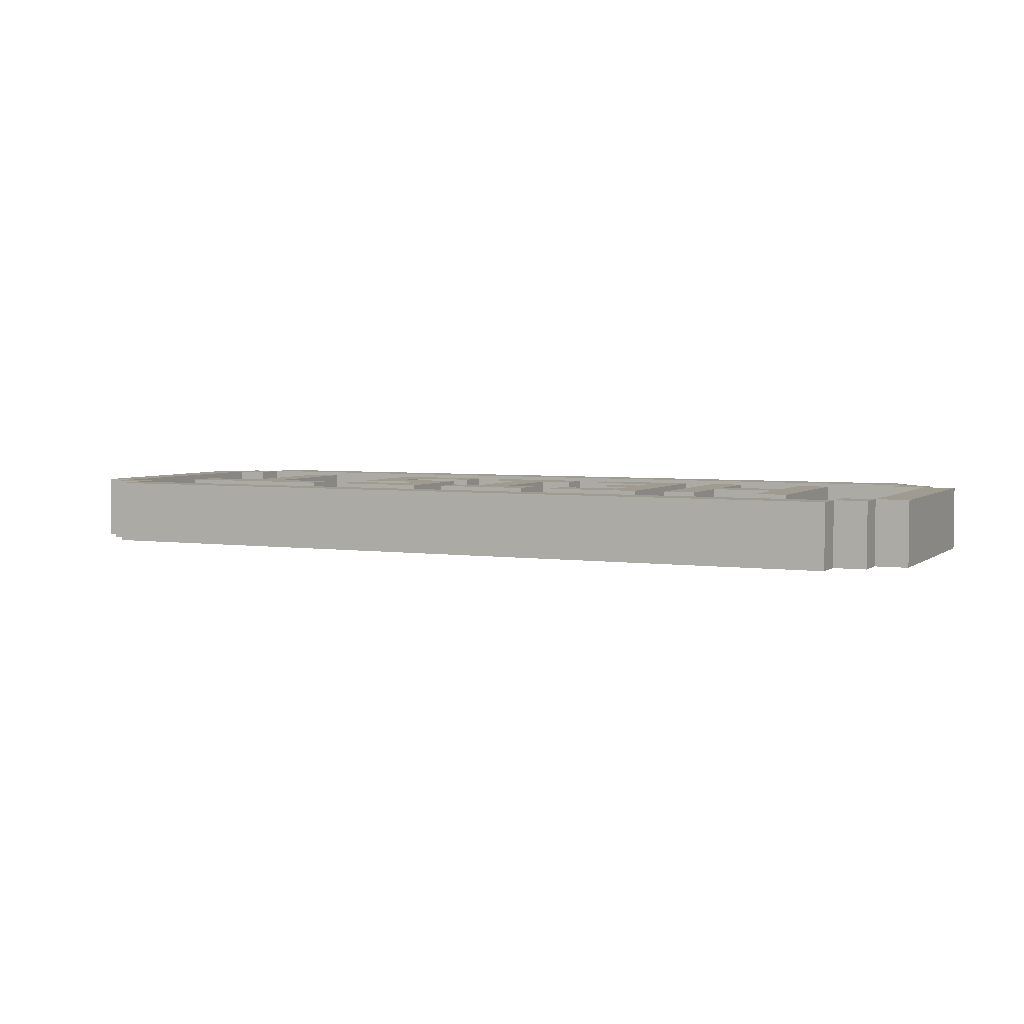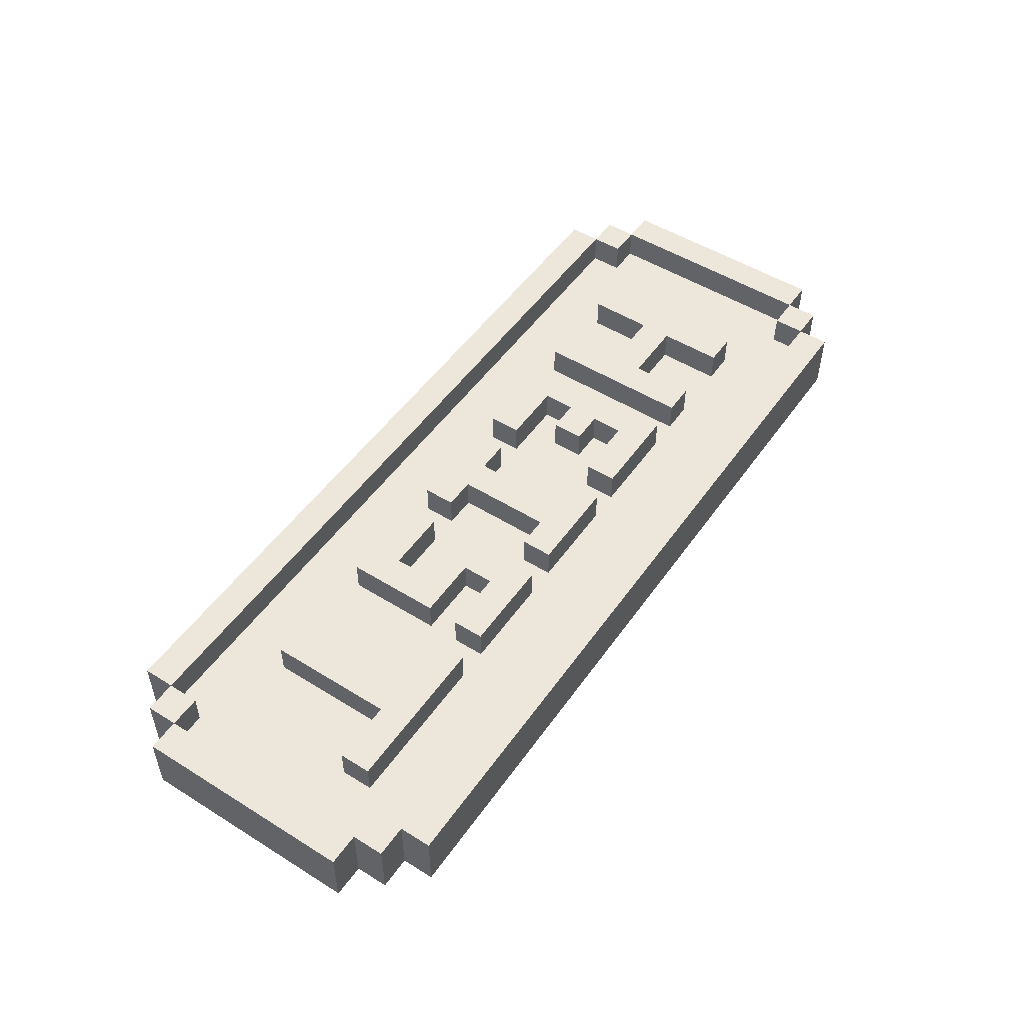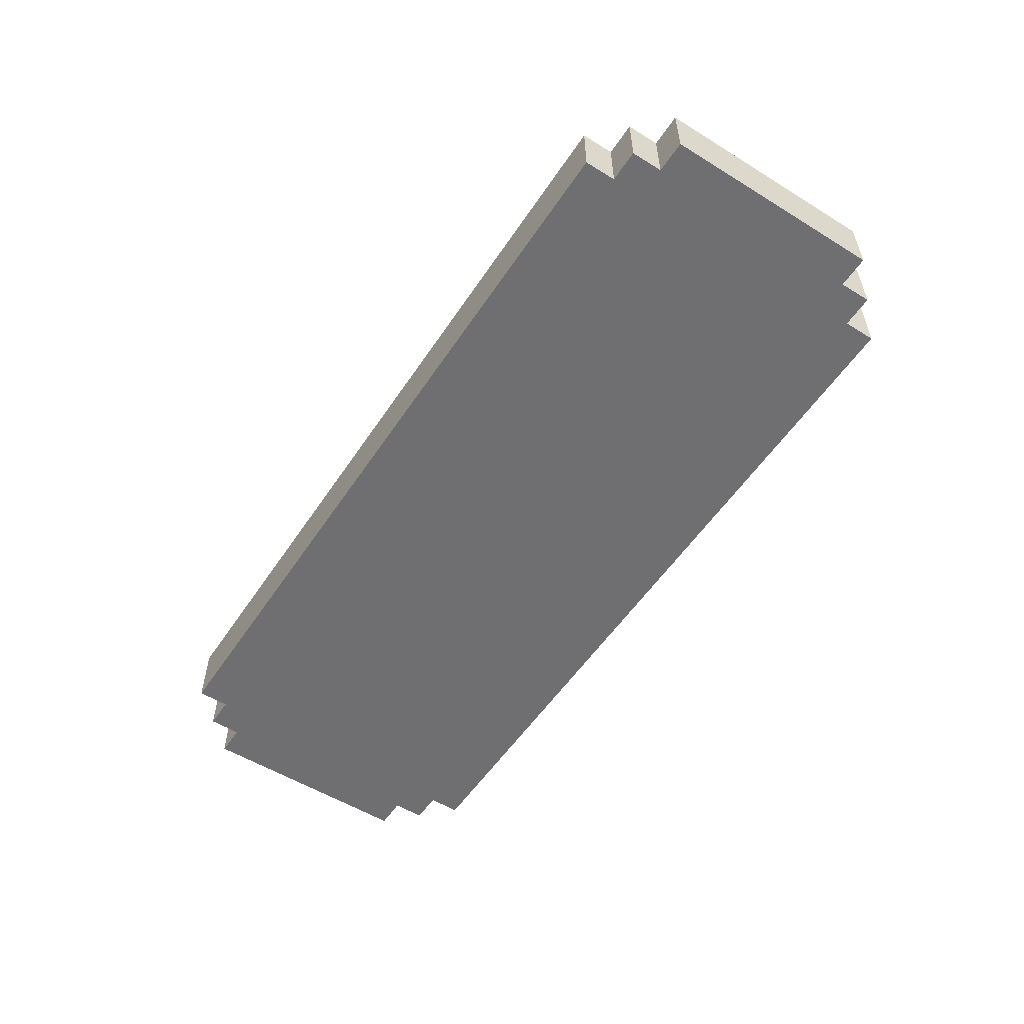
<metadata>
{"format":"obj","ext":"obj","renderer":"f3d","projection":"perspective","resolution":1024,"background":"white","views":[{"elev":4.0,"azim":-155.1,"up":"+Y"},{"elev":51.1,"azim":124.1,"up":"+Y"},{"elev":-54.7,"azim":56.9,"up":"+Y"}]}
</metadata>
<code>
o
v 0 2 -0.2
v 0 2 -0.9
v 0 2.2 -0.2
v 0 2.2 -0.9
v 0.1 2 -0.1
v 0.1 2 -0.2
v 0.1 2 -0.9
v 0.1 2 -1
v 0.1 2.2 -0.1
v 0.1 2.2 -0.2
v 0.1 2.2 -0.9
v 0.1 2.2 -1
v 0.2 2 0
v 0.2 2 -0.1
v 0.2 2 -1
v 0.2 2 -1.1
v 0.2 2.2 0
v 0.2 2.2 -0.1
v 0.2 2.2 -1
v 0.2 2.2 -1.1
v 0.4 2.1 -0.3
v 0.4 2.1 -0.8
v 0.4 2.2 -0.3
v 0.4 2.2 -0.8
v 0.7 2.1 -0.3
v 0.7 2.1 -0.5
v 0.7 2.1 -0.6
v 0.7 2.1 -0.8
v 0.7 2.2 -0.3
v 0.7 2.2 -0.5
v 0.7 2.2 -0.6
v 0.7 2.2 -0.8
v 0.9 2.1 -0.3
v 0.9 2.1 -0.8
v 0.9 2.2 -0.3
v 0.9 2.2 -0.8
v 1.3 2.1 -0.3
v 1.3 2.1 -0.4
v 1.3 2.1 -0.7
v 1.3 2.1 -0.8
v 1.3 2.2 -0.3
v 1.3 2.2 -0.4
v 1.3 2.2 -0.7
v 1.3 2.2 -0.8
v 1.4 2.1 -0.4
v 1.4 2.1 -0.7
v 1.4 2.2 -0.4
v 1.4 2.2 -0.7
v 1.7 2.1 -0.3
v 1.7 2.1 -0.4
v 1.7 2.1 -0.5
v 1.7 2.1 -0.8
v 1.7 2.2 -0.3
v 1.7 2.2 -0.4
v 1.7 2.2 -0.5
v 1.7 2.2 -0.8
v 1.9 2.1 -0.4
v 1.9 2.1 -0.5
v 1.9 2.2 -0.4
v 1.9 2.2 -0.5
v 2.1 2.1 -0.7
v 2.1 2.1 -0.8
v 2.1 2.2 -0.7
v 2.1 2.2 -0.8
v 2.3 2.1 -0.3
v 2.3 2.1 -0.7
v 2.3 2.2 -0.3
v 2.3 2.2 -0.7
v 2.7 2.1 -0.1
v 2.7 2.1 -0.2
v 2.7 2.1 -0.9
v 2.7 2.1 -1
v 2.7 2.2 -0.1
v 2.7 2.2 -0.2
v 2.7 2.2 -0.9
v 2.7 2.2 -1
v 2.8 2.1 -0.2
v 2.8 2.1 -0.9
v 2.8 2.2 -0.2
v 2.8 2.2 -0.9
v 0.1 2.1 -0.2
v 0.1 2.1 -0.9
v 0.1 2.2 -0.2
v 0.1 2.2 -0.9
v 0.2 2.1 -0.1
v 0.2 2.1 -0.2
v 0.2 2.1 -0.9
v 0.2 2.1 -1
v 0.2 2.2 -0.1
v 0.2 2.2 -0.2
v 0.2 2.2 -0.9
v 0.2 2.2 -1
v 0.5 2.1 -0.3
v 0.5 2.1 -0.5
v 0.5 2.1 -0.6
v 0.5 2.1 -0.8
v 0.5 2.2 -0.3
v 0.5 2.2 -0.5
v 0.5 2.2 -0.6
v 0.5 2.2 -0.8
v 0.8 2.1 -0.3
v 0.8 2.1 -0.8
v 0.8 2.2 -0.3
v 0.8 2.2 -0.8
v 1 2.1 -0.4
v 1 2.1 -0.5
v 1 2.1 -0.6
v 1 2.1 -0.7
v 1 2.2 -0.4
v 1 2.2 -0.5
v 1 2.2 -0.6
v 1 2.2 -0.7
v 1.1 2.1 -0.5
v 1.1 2.1 -0.6
v 1.1 2.2 -0.5
v 1.1 2.2 -0.6
v 1.2 2.1 -0.3
v 1.2 2.1 -0.4
v 1.2 2.1 -0.7
v 1.2 2.1 -0.8
v 1.2 2.2 -0.3
v 1.2 2.2 -0.4
v 1.2 2.2 -0.7
v 1.2 2.2 -0.8
v 1.5 2.1 -0.4
v 1.5 2.1 -0.7
v 1.5 2.2 -0.4
v 1.5 2.2 -0.7
v 1.6 2.1 -0.3
v 1.6 2.1 -0.4
v 1.6 2.1 -0.7
v 1.6 2.1 -0.8
v 1.6 2.2 -0.3
v 1.6 2.2 -0.4
v 1.6 2.2 -0.7
v 1.6 2.2 -0.8
v 1.8 2.1 -0.6
v 1.8 2.1 -0.7
v 1.8 2.2 -0.6
v 1.8 2.2 -0.7
v 2 2.1 -0.3
v 2 2.1 -0.6
v 2 2.1 -0.7
v 2 2.1 -0.8
v 2 2.2 -0.3
v 2 2.2 -0.6
v 2 2.2 -0.7
v 2 2.2 -0.8
v 2.4 2.1 -0.3
v 2.4 2.1 -0.7
v 2.4 2.2 -0.3
v 2.4 2.2 -0.7
v 2.6 2.1 -0.7
v 2.6 2.1 -0.8
v 2.6 2.2 -0.7
v 2.6 2.2 -0.8
v 2.7 2 0
v 2.7 2 -0.1
v 2.7 2 -1
v 2.7 2 -1.1
v 2.7 2.2 0
v 2.7 2.2 -0.1
v 2.7 2.2 -1
v 2.7 2.2 -1.1
v 2.8 2 -0.1
v 2.8 2 -0.2
v 2.8 2 -0.9
v 2.8 2 -1
v 2.8 2.2 -0.1
v 2.8 2.2 -0.2
v 2.8 2.2 -0.9
v 2.8 2.2 -1
v 2.9 2 -0.2
v 2.9 2 -0.9
v 2.9 2.2 -0.2
v 2.9 2.2 -0.9
v 0.2 2 0
v 0.2 2.2 0
v 2.7 2 0
v 2.7 2.2 0
v 0.1 2 -0.1
v 0.1 2.2 -0.1
v 0.2 2 -0.1
v 0.2 2.2 -0.1
v 2.7 2 -0.1
v 2.7 2.2 -0.1
v 2.8 2 -0.1
v 2.8 2.2 -0.1
v 0 2 -0.2
v 0 2.2 -0.2
v 0.1 2 -0.2
v 0.1 2.2 -0.2
v 2.8 2 -0.2
v 2.8 2.2 -0.2
v 2.9 2 -0.2
v 2.9 2.2 -0.2
v 0.4 2.1 -0.3
v 0.4 2.2 -0.3
v 0.5 2.1 -0.3
v 0.5 2.2 -0.3
v 0.7 2.1 -0.3
v 0.7 2.2 -0.3
v 0.8 2.1 -0.3
v 0.8 2.2 -0.3
v 0.9 2.1 -0.3
v 0.9 2.2 -0.3
v 1.2 2.1 -0.3
v 1.2 2.2 -0.3
v 1.3 2.1 -0.3
v 1.3 2.2 -0.3
v 1.6 2.1 -0.3
v 1.6 2.2 -0.3
v 1.7 2.1 -0.3
v 1.7 2.2 -0.3
v 2 2.1 -0.3
v 2 2.2 -0.3
v 2.3 2.1 -0.3
v 2.3 2.2 -0.3
v 2.4 2.1 -0.3
v 2.4 2.2 -0.3
v 0.5 2.1 -0.5
v 0.5 2.2 -0.5
v 0.7 2.1 -0.5
v 0.7 2.2 -0.5
v 1 2.1 -0.5
v 1 2.2 -0.5
v 1.1 2.1 -0.5
v 1.1 2.2 -0.5
v 1.7 2.1 -0.5
v 1.7 2.2 -0.5
v 1.9 2.1 -0.5
v 1.9 2.2 -0.5
v 1 2.1 -0.7
v 1 2.2 -0.7
v 1.2 2.1 -0.7
v 1.2 2.2 -0.7
v 1.3 2.1 -0.7
v 1.3 2.2 -0.7
v 1.4 2.1 -0.7
v 1.4 2.2 -0.7
v 1.5 2.1 -0.7
v 1.5 2.2 -0.7
v 1.6 2.1 -0.7
v 1.6 2.2 -0.7
v 1.8 2.1 -0.7
v 1.8 2.2 -0.7
v 2 2.1 -0.7
v 2 2.2 -0.7
v 2.1 2.1 -0.7
v 2.1 2.2 -0.7
v 2.3 2.1 -0.7
v 2.3 2.2 -0.7
v 2.4 2.1 -0.7
v 2.4 2.2 -0.7
v 2.6 2.1 -0.7
v 2.6 2.2 -0.7
v 0.1 2.1 -0.9
v 0.1 2.2 -0.9
v 0.2 2.1 -0.9
v 0.2 2.2 -0.9
v 2.7 2.1 -0.9
v 2.7 2.2 -0.9
v 2.8 2.1 -0.9
v 2.8 2.2 -0.9
v 0.2 2.1 -1
v 0.2 2.2 -1
v 2.7 2.1 -1
v 2.7 2.2 -1
v 0.2 2.1 -0.1
v 0.2 2.2 -0.1
v 2.7 2.1 -0.1
v 2.7 2.2 -0.1
v 0.1 2.1 -0.2
v 0.1 2.2 -0.2
v 0.2 2.1 -0.2
v 0.2 2.2 -0.2
v 2.7 2.1 -0.2
v 2.7 2.2 -0.2
v 2.8 2.1 -0.2
v 2.8 2.2 -0.2
v 1 2.1 -0.4
v 1 2.2 -0.4
v 1.2 2.1 -0.4
v 1.2 2.2 -0.4
v 1.3 2.1 -0.4
v 1.3 2.2 -0.4
v 1.4 2.1 -0.4
v 1.4 2.2 -0.4
v 1.5 2.1 -0.4
v 1.5 2.2 -0.4
v 1.6 2.1 -0.4
v 1.6 2.2 -0.4
v 1.7 2.1 -0.4
v 1.7 2.2 -0.4
v 1.9 2.1 -0.4
v 1.9 2.2 -0.4
v 0.5 2.1 -0.6
v 0.5 2.2 -0.6
v 0.7 2.1 -0.6
v 0.7 2.2 -0.6
v 1 2.1 -0.6
v 1 2.2 -0.6
v 1.1 2.1 -0.6
v 1.1 2.2 -0.6
v 1.8 2.1 -0.6
v 1.8 2.2 -0.6
v 2 2.1 -0.6
v 2 2.2 -0.6
v 0.4 2.1 -0.8
v 0.4 2.2 -0.8
v 0.5 2.1 -0.8
v 0.5 2.2 -0.8
v 0.7 2.1 -0.8
v 0.7 2.2 -0.8
v 0.8 2.1 -0.8
v 0.8 2.2 -0.8
v 0.9 2.1 -0.8
v 0.9 2.2 -0.8
v 1.2 2.1 -0.8
v 1.2 2.2 -0.8
v 1.3 2.1 -0.8
v 1.3 2.2 -0.8
v 1.6 2.1 -0.8
v 1.6 2.2 -0.8
v 1.7 2.1 -0.8
v 1.7 2.2 -0.8
v 2 2.1 -0.8
v 2 2.2 -0.8
v 2.1 2.1 -0.8
v 2.1 2.2 -0.8
v 2.6 2.1 -0.8
v 2.6 2.2 -0.8
v 0 2 -0.9
v 0 2.2 -0.9
v 0.1 2 -0.9
v 0.1 2.2 -0.9
v 2.8 2 -0.9
v 2.8 2.2 -0.9
v 2.9 2 -0.9
v 2.9 2.2 -0.9
v 0.1 2 -1
v 0.1 2.2 -1
v 0.2 2 -1
v 0.2 2.2 -1
v 2.7 2 -1
v 2.7 2.2 -1
v 2.8 2 -1
v 2.8 2.2 -1
v 0.2 2 -1.1
v 0.2 2.2 -1.1
v 2.7 2 -1.1
v 2.7 2.2 -1.1
v 0.2 2 0
v 2.7 2 0
v 0.1 2 -0.1
v 0.2 2 -0.1
v 2.7 2 -0.1
v 2.8 2 -0.1
v 0 2 -0.2
v 0.1 2 -0.2
v 0.2 2 -0.2
v 2.7 2 -0.2
v 2.8 2 -0.2
v 2.9 2 -0.2
v 0 2 -0.9
v 0.1 2 -0.9
v 0.2 2 -0.9
v 2.7 2 -0.9
v 2.8 2 -0.9
v 2.9 2 -0.9
v 0.1 2 -1
v 0.2 2 -1
v 2.7 2 -1
v 2.8 2 -1
v 0.2 2 -1.1
v 2.7 2 -1.1
v 0.2 2.1 -0.1
v 2.7 2.1 -0.1
v 0.1 2.1 -0.2
v 0.2 2.1 -0.2
v 2.7 2.1 -0.2
v 2.8 2.1 -0.2
v 0.4 2.1 -0.3
v 0.5 2.1 -0.3
v 0.7 2.1 -0.3
v 0.8 2.1 -0.3
v 0.9 2.1 -0.3
v 1.2 2.1 -0.3
v 1.3 2.1 -0.3
v 1.6 2.1 -0.3
v 1.7 2.1 -0.3
v 2 2.1 -0.3
v 2.3 2.1 -0.3
v 2.4 2.1 -0.3
v 1 2.1 -0.4
v 1.2 2.1 -0.4
v 1.3 2.1 -0.4
v 1.4 2.1 -0.4
v 1.5 2.1 -0.4
v 1.6 2.1 -0.4
v 1.7 2.1 -0.4
v 1.9 2.1 -0.4
v 0.5 2.1 -0.5
v 0.7 2.1 -0.5
v 1 2.1 -0.5
v 1.1 2.1 -0.5
v 1.7 2.1 -0.5
v 1.9 2.1 -0.5
v 0.5 2.1 -0.6
v 0.7 2.1 -0.6
v 1 2.1 -0.6
v 1.1 2.1 -0.6
v 1.8 2.1 -0.6
v 2 2.1 -0.6
v 1 2.1 -0.7
v 1.2 2.1 -0.7
v 1.3 2.1 -0.7
v 1.4 2.1 -0.7
v 1.5 2.1 -0.7
v 1.6 2.1 -0.7
v 1.8 2.1 -0.7
v 2 2.1 -0.7
v 2.1 2.1 -0.7
v 2.3 2.1 -0.7
v 2.4 2.1 -0.7
v 2.6 2.1 -0.7
v 0.4 2.1 -0.8
v 0.5 2.1 -0.8
v 0.7 2.1 -0.8
v 0.8 2.1 -0.8
v 0.9 2.1 -0.8
v 1.2 2.1 -0.8
v 1.3 2.1 -0.8
v 1.6 2.1 -0.8
v 1.7 2.1 -0.8
v 2 2.1 -0.8
v 2.1 2.1 -0.8
v 2.6 2.1 -0.8
v 0.1 2.1 -0.9
v 0.2 2.1 -0.9
v 2.7 2.1 -0.9
v 2.8 2.1 -0.9
v 0.2 2.1 -1
v 2.7 2.1 -1
v 0.2 2.2 0
v 2.7 2.2 0
v 0.1 2.2 -0.1
v 0.2 2.2 -0.1
v 2.7 2.2 -0.1
v 2.8 2.2 -0.1
v 0 2.2 -0.2
v 0.1 2.2 -0.2
v 0.2 2.2 -0.2
v 2.7 2.2 -0.2
v 2.8 2.2 -0.2
v 2.9 2.2 -0.2
v 0.4 2.2 -0.3
v 0.5 2.2 -0.3
v 0.7 2.2 -0.3
v 0.8 2.2 -0.3
v 0.9 2.2 -0.3
v 1.2 2.2 -0.3
v 1.3 2.2 -0.3
v 1.6 2.2 -0.3
v 1.7 2.2 -0.3
v 2 2.2 -0.3
v 2.3 2.2 -0.3
v 2.4 2.2 -0.3
v 1 2.2 -0.4
v 1.2 2.2 -0.4
v 1.3 2.2 -0.4
v 1.4 2.2 -0.4
v 1.5 2.2 -0.4
v 1.6 2.2 -0.4
v 1.7 2.2 -0.4
v 1.9 2.2 -0.4
v 0.5 2.2 -0.5
v 0.7 2.2 -0.5
v 1 2.2 -0.5
v 1.1 2.2 -0.5
v 1.7 2.2 -0.5
v 1.9 2.2 -0.5
v 0.5 2.2 -0.6
v 0.7 2.2 -0.6
v 1 2.2 -0.6
v 1.1 2.2 -0.6
v 1.8 2.2 -0.6
v 2 2.2 -0.6
v 1 2.2 -0.7
v 1.2 2.2 -0.7
v 1.3 2.2 -0.7
v 1.4 2.2 -0.7
v 1.5 2.2 -0.7
v 1.6 2.2 -0.7
v 1.8 2.2 -0.7
v 2 2.2 -0.7
v 2.1 2.2 -0.7
v 2.3 2.2 -0.7
v 2.4 2.2 -0.7
v 2.6 2.2 -0.7
v 0.4 2.2 -0.8
v 0.5 2.2 -0.8
v 0.7 2.2 -0.8
v 0.8 2.2 -0.8
v 0.9 2.2 -0.8
v 1.2 2.2 -0.8
v 1.3 2.2 -0.8
v 1.6 2.2 -0.8
v 1.7 2.2 -0.8
v 2 2.2 -0.8
v 2.1 2.2 -0.8
v 2.6 2.2 -0.8
v 0 2.2 -0.9
v 0.1 2.2 -0.9
v 0.2 2.2 -0.9
v 2.7 2.2 -0.9
v 2.8 2.2 -0.9
v 2.9 2.2 -0.9
v 0.1 2.2 -1
v 0.2 2.2 -1
v 2.7 2.2 -1
v 2.8 2.2 -1
v 0.2 2.2 -1.1
v 2.7 2.2 -1.1
f 3 2 1
f 4 2 3
f 9 6 5
f 10 6 9
f 11 8 7
f 12 8 11
f 17 14 13
f 18 14 17
f 19 16 15
f 20 16 19
f 23 22 21
f 24 22 23
f 29 26 25
f 30 26 29
f 31 28 27
f 32 28 31
f 35 34 33
f 36 34 35
f 41 38 37
f 42 38 41
f 43 40 39
f 44 40 43
f 47 46 45
f 48 46 47
f 53 50 49
f 54 50 53
f 55 52 51
f 56 52 55
f 59 58 57
f 60 58 59
f 63 62 61
f 64 62 63
f 67 66 65
f 68 66 67
f 73 70 69
f 74 70 73
f 75 72 71
f 76 72 75
f 79 78 77
f 80 78 79
f 81 82 83
f 83 82 84
f 85 86 89
f 89 86 90
f 87 88 91
f 91 88 92
f 93 94 97
f 97 94 98
f 95 96 99
f 99 96 100
f 101 102 103
f 103 102 104
f 105 106 109
f 109 106 110
f 107 108 111
f 111 108 112
f 113 114 115
f 115 114 116
f 117 118 121
f 121 118 122
f 119 120 123
f 123 120 124
f 125 126 127
f 127 126 128
f 129 130 133
f 133 130 134
f 131 132 135
f 135 132 136
f 137 138 139
f 139 138 140
f 141 142 145
f 145 142 146
f 143 144 147
f 147 144 148
f 149 150 151
f 151 150 152
f 153 154 155
f 155 154 156
f 157 158 161
f 161 158 162
f 159 160 163
f 163 160 164
f 165 166 169
f 169 166 170
f 167 168 171
f 171 168 172
f 173 174 175
f 175 174 176
f 179 178 177
f 180 178 179
f 183 182 181
f 184 182 183
f 187 186 185
f 188 186 187
f 191 190 189
f 192 190 191
f 195 194 193
f 196 194 195
f 199 198 197
f 200 198 199
f 203 202 201
f 204 202 203
f 207 206 205
f 208 206 207
f 211 210 209
f 212 210 211
f 215 214 213
f 216 214 215
f 219 218 217
f 220 218 219
f 223 222 221
f 224 222 223
f 227 226 225
f 228 226 227
f 231 230 229
f 232 230 231
f 235 234 233
f 236 234 235
f 239 238 237
f 240 238 239
f 243 242 241
f 244 242 243
f 247 246 245
f 248 246 247
f 251 250 249
f 252 250 251
f 255 254 253
f 256 254 255
f 259 258 257
f 260 258 259
f 263 262 261
f 264 262 263
f 267 266 265
f 268 266 267
f 269 270 271
f 271 270 272
f 273 274 275
f 275 274 276
f 277 278 279
f 279 278 280
f 281 282 283
f 283 282 284
f 285 286 287
f 287 286 288
f 289 290 291
f 291 290 292
f 293 294 295
f 295 294 296
f 297 298 299
f 299 298 300
f 301 302 303
f 303 302 304
f 305 306 307
f 307 306 308
f 309 310 311
f 311 310 312
f 313 314 315
f 315 314 316
f 317 318 319
f 319 318 320
f 321 322 323
f 323 322 324
f 325 326 327
f 327 326 328
f 329 330 331
f 331 330 332
f 333 334 335
f 335 334 336
f 337 338 339
f 339 338 340
f 341 342 343
f 343 342 344
f 345 346 347
f 347 346 348
f 349 350 351
f 351 350 352
f 356 354 353
f 357 354 356
f 360 356 355
f 361 357 356
f 361 356 360
f 362 358 357
f 362 357 361
f 363 358 362
f 365 360 359
f 366 361 360
f 366 360 365
f 366 362 361
f 366 363 362
f 367 363 366
f 368 363 367
f 369 364 363
f 369 363 368
f 370 364 369
f 371 367 366
f 372 368 367
f 372 367 371
f 373 369 368
f 373 368 372
f 374 369 373
f 375 373 372
f 376 373 375
f 377 378 380
f 380 378 381
f 379 380 383
f 381 382 383
f 380 381 383
f 383 382 384
f 384 382 385
f 385 382 386
f 386 382 387
f 387 382 388
f 388 382 389
f 389 382 390
f 390 382 391
f 391 382 392
f 392 382 393
f 393 382 394
f 388 389 396
f 396 389 397
f 390 391 400
f 400 391 401
f 384 385 403
f 403 385 404
f 397 398 405
f 395 396 405
f 396 397 405
f 405 398 406
f 401 402 407
f 400 401 407
f 399 400 407
f 407 402 408
f 406 398 412
f 392 393 414
f 411 412 415
f 412 398 416
f 415 412 416
f 416 398 417
f 417 398 418
f 399 407 419
f 419 407 420
f 413 414 421
f 414 393 422
f 421 414 422
f 422 393 423
f 423 393 424
f 394 382 425
f 425 382 426
f 379 383 427
f 409 410 428
f 428 410 429
f 386 387 430
f 430 387 431
f 416 417 432
f 432 417 433
f 420 407 434
f 434 407 435
f 422 423 436
f 436 423 437
f 426 382 438
f 436 437 439
f 437 438 439
f 379 427 439
f 432 433 439
f 435 436 439
f 428 429 439
f 433 434 439
f 434 435 439
f 431 432 439
f 430 431 439
f 429 430 439
f 427 428 439
f 439 438 440
f 438 382 441
f 440 438 441
f 441 382 442
f 440 441 443
f 443 441 444
f 445 446 448
f 448 446 449
f 447 448 452
f 452 448 453
f 449 450 454
f 454 450 455
f 461 462 469
f 469 462 470
f 463 464 471
f 471 464 472
f 472 464 473
f 473 464 474
f 465 466 475
f 475 466 476
f 457 458 477
f 459 460 478
f 461 469 479
f 476 466 482
f 457 477 483
f 477 478 483
f 478 460 484
f 483 478 484
f 479 480 485
f 461 479 485
f 485 480 486
f 481 482 487
f 482 466 488
f 487 482 488
f 461 485 489
f 472 473 492
f 492 473 493
f 481 487 495
f 467 468 498
f 498 468 499
f 457 483 501
f 501 483 502
f 484 460 503
f 503 460 504
f 489 490 505
f 461 489 505
f 505 490 506
f 493 494 507
f 491 492 507
f 492 493 507
f 507 494 508
f 495 496 509
f 481 495 509
f 509 496 510
f 499 500 511
f 497 498 511
f 498 499 511
f 511 500 512
f 451 452 513
f 513 452 514
f 455 456 517
f 517 456 518
f 514 515 519
f 519 515 520
f 516 517 521
f 521 517 522
f 520 521 523
f 523 521 524

</code>
